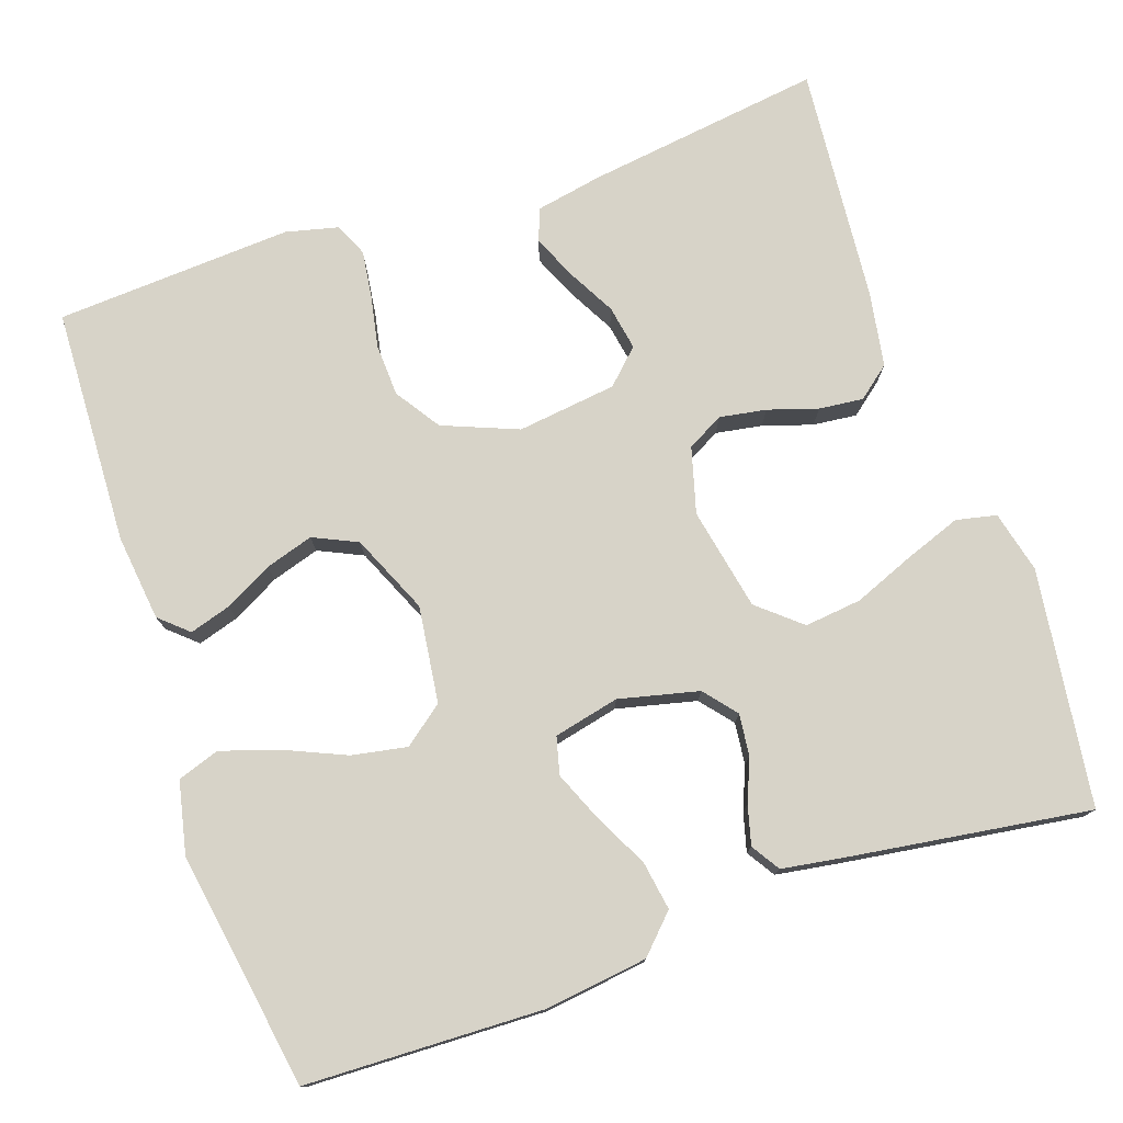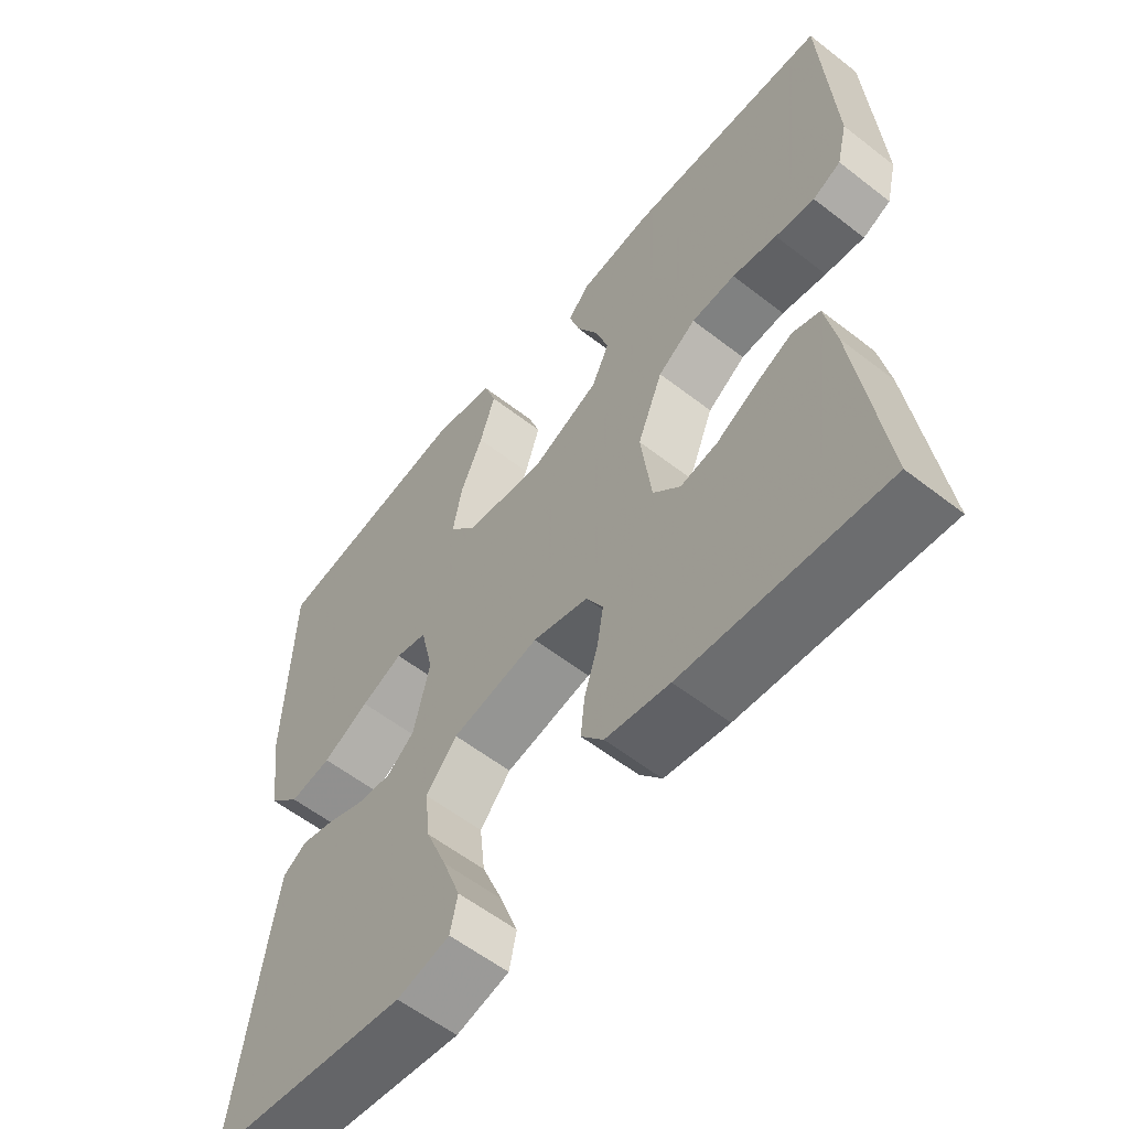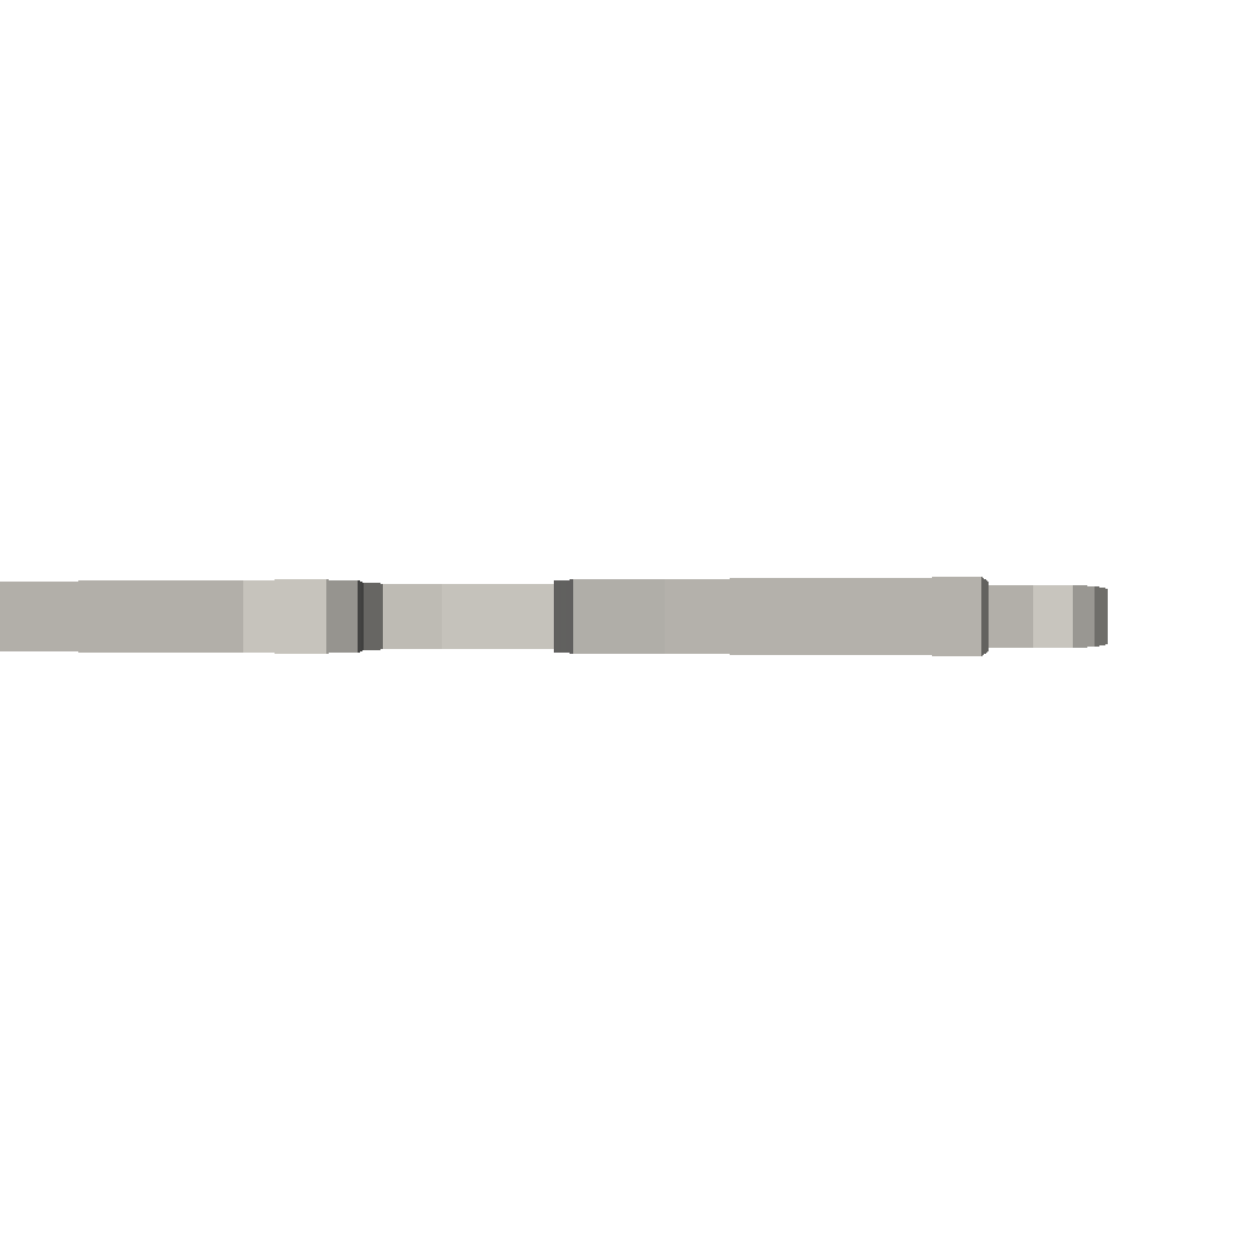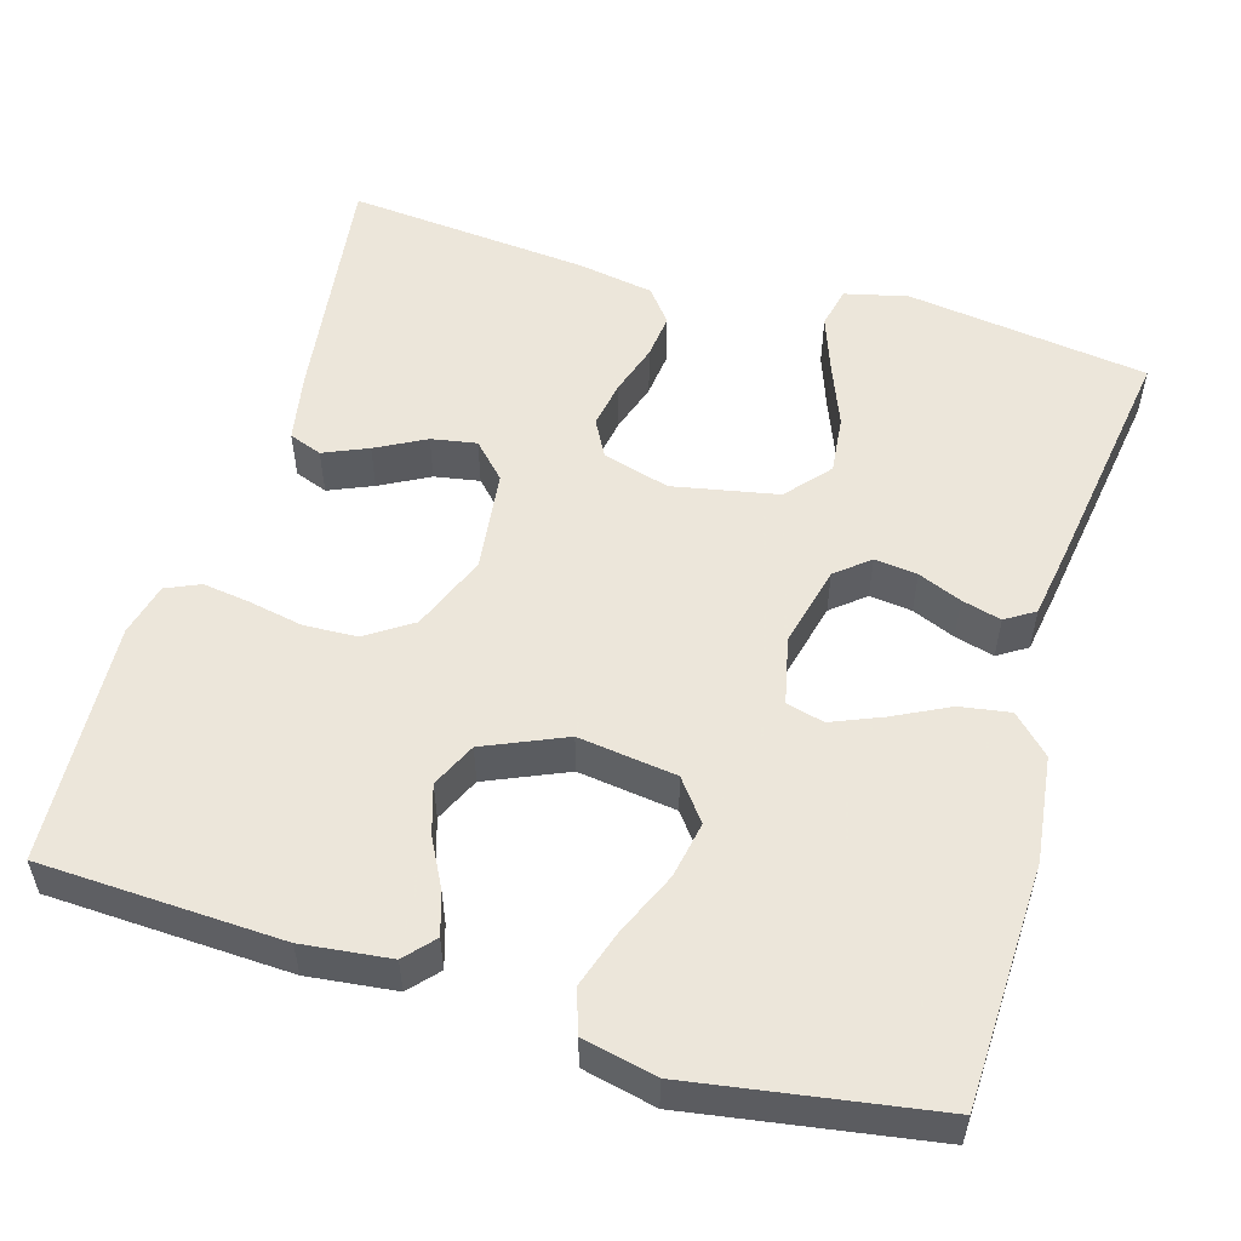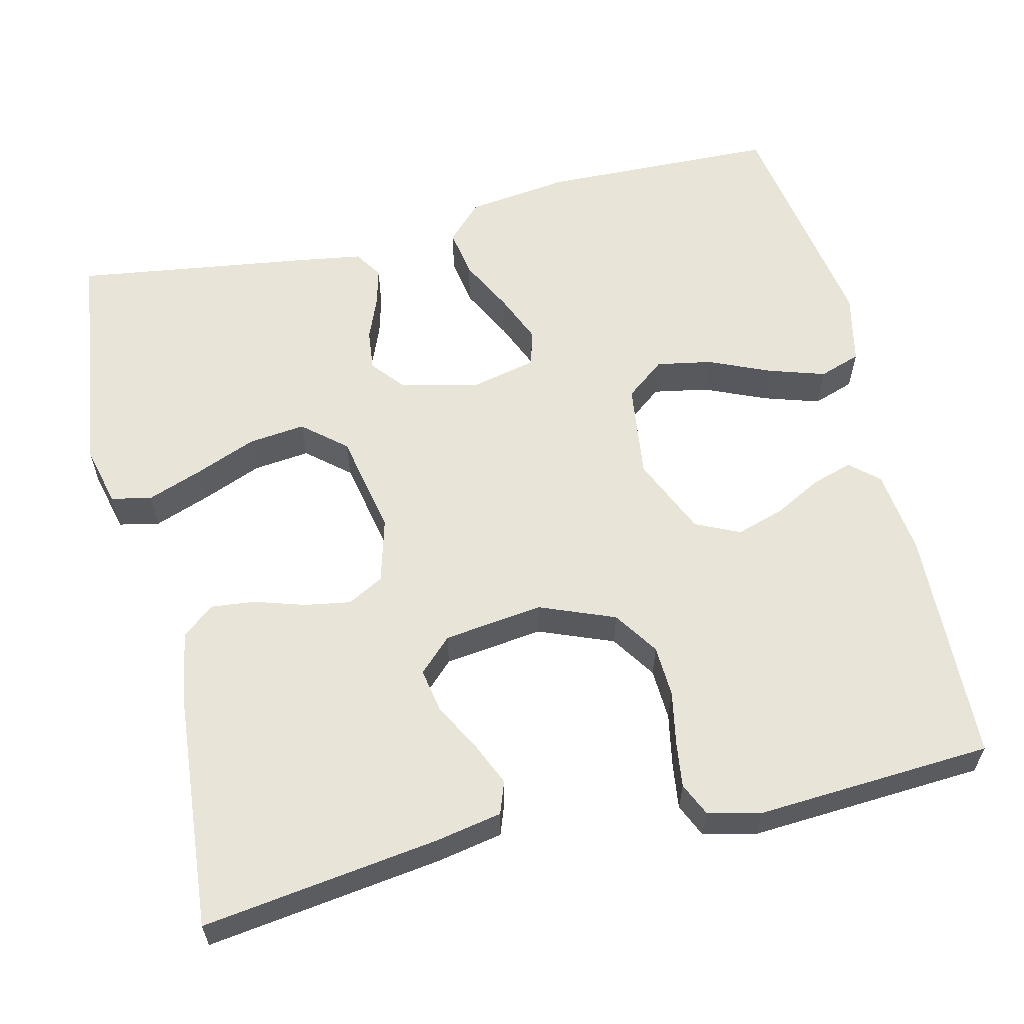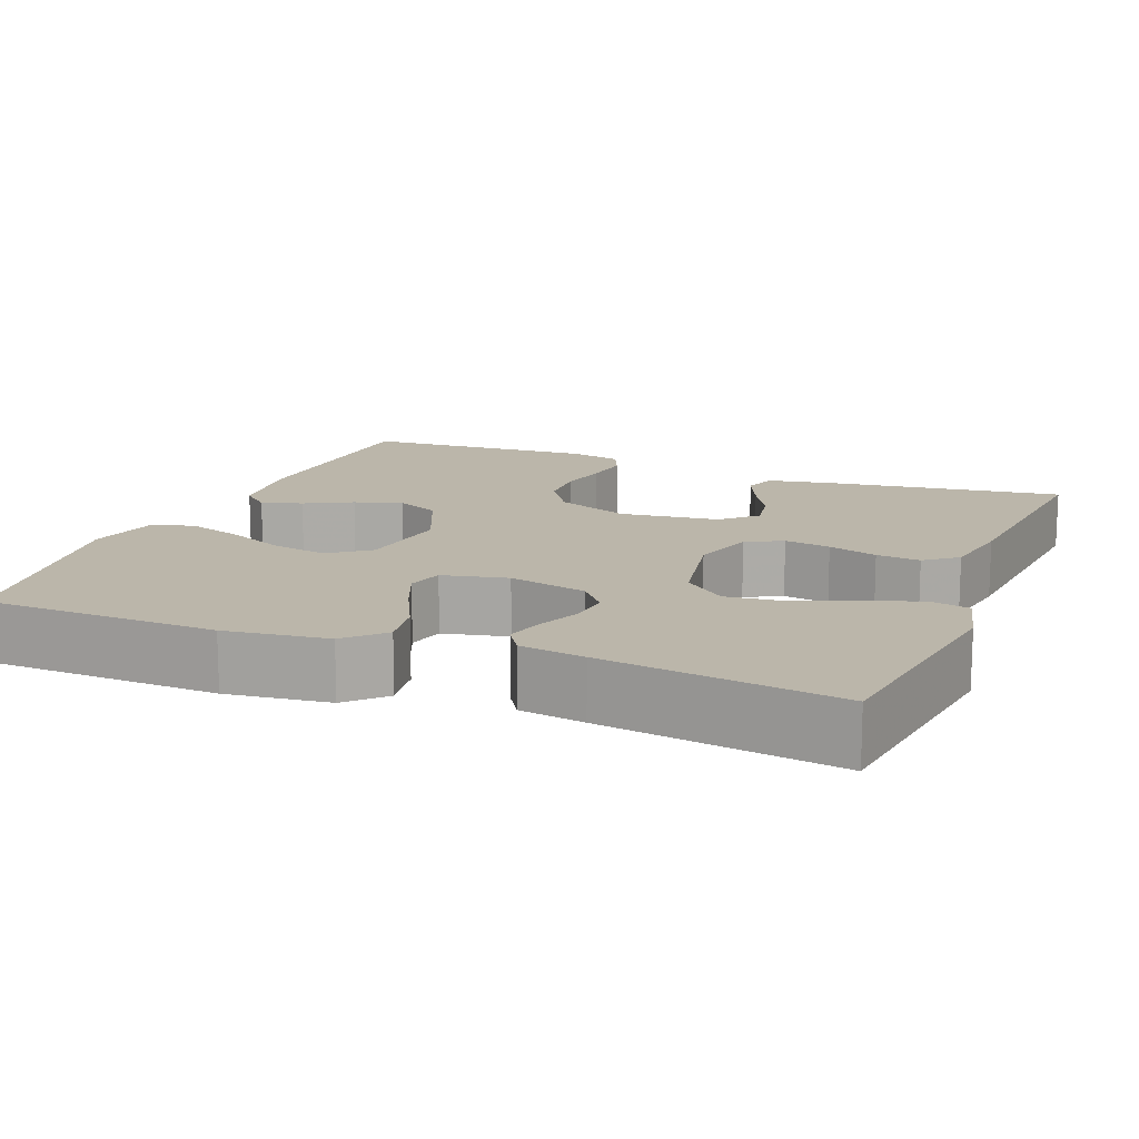
<metadata>
{"format":"obj","ext":"obj","renderer":"f3d","projection":"perspective","resolution":1024,"background":"white","views":[{"elev":76.7,"azim":71.1,"up":"+Y"},{"elev":-58.1,"azim":-128.8,"up":"+Z"},{"elev":-0.0,"azim":-162.8,"up":"+Y"},{"elev":54.2,"azim":16.7,"up":"+Y"},{"elev":59.8,"azim":-103.5,"up":"+Y"},{"elev":14.1,"azim":111.9,"up":"+Y"}]}
</metadata>
<code>
v 0.5 0.07 -0.5
v 0.2 0.07 -0.54
v 0.122 0.07 -0.521
v 0.111 0.07 -0.47
v 0.137 0.07 -0.399
v 0.168 0.07 -0.322
v 0.176 0.07 -0.25
v 0.13 0.07 -0.196
v 0 0.07 -0.17
v -0.083 0.07 -0.193
v -0.108 0.07 -0.239
v -0.098 0.07 -0.298
v -0.078 0.07 -0.361
v -0.072 0.07 -0.417
v -0.105 0.07 -0.458
v -0.2 0.07 -0.474
v -0.5 0.07 -0.5
v -0.459 0.07 -0.2
v -0.443 0.07 -0.116
v -0.402 0.07 -0.101
v -0.347 0.07 -0.125
v -0.286 0.07 -0.158
v -0.23 0.07 -0.168
v -0.189 0.07 -0.126
v -0.173 0.07 0
v -0.211 0.07 0.095
v -0.268 0.07 0.133
v -0.334 0.07 0.136
v -0.401 0.07 0.123
v -0.46 0.07 0.115
v -0.502 0.07 0.134
v -0.518 0.07 0.2
v -0.5 0.07 0.5
v -0.2 0.07 0.512
v -0.091 0.07 0.499
v -0.059 0.07 0.463
v -0.075 0.07 0.411
v -0.107 0.07 0.351
v -0.126 0.07 0.29
v -0.1 0.07 0.234
v 0 0.07 0.19
v 0.122 0.07 0.206
v 0.161 0.07 0.256
v 0.148 0.07 0.326
v 0.114 0.07 0.404
v 0.091 0.07 0.476
v 0.109 0.07 0.529
v 0.2 0.07 0.549
v 0.5 0.07 0.5
v 0.509 0.07 0.2
v 0.492 0.07 0.069
v 0.446 0.07 0.024
v 0.384 0.07 0.034
v 0.315 0.07 0.069
v 0.253 0.07 0.095
v 0.206 0.07 0.083
v 0.187 0.07 0
v 0.211 0.07 -0.101
v 0.252 0.07 -0.135
v 0.305 0.07 -0.129
v 0.359 0.07 -0.107
v 0.408 0.07 -0.094
v 0.444 0.07 -0.117
v 0.457 0.07 -0.2
v 0.5 0 -0.5
v 0.2 0 -0.54
v 0.122 0 -0.521
v 0.111 0 -0.47
v 0.137 0 -0.399
v 0.168 0 -0.322
v 0.176 0 -0.25
v 0.13 0 -0.196
v 0 0 -0.17
v -0.083 0 -0.193
v -0.108 0 -0.239
v -0.098 0 -0.298
v -0.078 0 -0.361
v -0.072 0 -0.417
v -0.105 0 -0.458
v -0.2 0 -0.474
v -0.5 0 -0.5
v -0.459 0 -0.2
v -0.443 0 -0.116
v -0.402 0 -0.101
v -0.347 0 -0.125
v -0.286 0 -0.158
v -0.23 0 -0.168
v -0.189 0 -0.126
v -0.173 0 0
v -0.211 0 0.095
v -0.268 0 0.133
v -0.334 0 0.136
v -0.401 0 0.123
v -0.46 0 0.115
v -0.502 0 0.134
v -0.518 0 0.2
v -0.5 0 0.5
v -0.2 0 0.512
v -0.091 0 0.499
v -0.059 0 0.463
v -0.075 0 0.411
v -0.107 0 0.351
v -0.126 0 0.29
v -0.1 0 0.234
v 0 0 0.19
v 0.122 0 0.206
v 0.161 0 0.256
v 0.148 0 0.326
v 0.114 0 0.404
v 0.091 0 0.476
v 0.109 0 0.529
v 0.2 0 0.549
v 0.5 0 0.5
v 0.509 0 0.2
v 0.492 0 0.069
v 0.446 0 0.024
v 0.384 0 0.034
v 0.315 0 0.069
v 0.253 0 0.095
v 0.206 0 0.083
v 0.187 0 0
v 0.211 0 -0.101
v 0.252 0 -0.135
v 0.305 0 -0.129
v 0.359 0 -0.107
v 0.408 0 -0.094
v 0.444 0 -0.117
v 0.457 0 -0.2
f 60 61 62 63
f 59 60 63 64
f 51 52 53 54
f 51 54 55
f 50 51 55
f 49 50 55 56
f 47 48 49 56
f 44 45 46 47
f 35 36 37 38
f 35 38 39
f 34 35 39
f 33 34 39
f 32 33 39 40
f 28 29 30 31
f 28 31 32 40
f 19 20 21 22
f 17 18 19 22
f 17 22 23
f 16 17 23 24
f 12 13 14 15
f 11 12 15 16
f 3 4 5 6
f 1 2 3 6
f 59 64 1 6
f 58 59 6 7
f 57 58 7 8
f 56 57 8 9
f 44 47 56
f 43 44 56
f 42 43 56 9
f 41 42 9 10
f 27 28 40 41
f 26 27 41
f 25 26 41 10
f 11 16 24 25
f 10 11 25
f 127 126 125 124
f 128 127 124 123
f 118 117 116 115
f 119 118 115
f 119 115 114
f 120 119 114 113
f 120 113 112 111
f 111 110 109 108
f 102 101 100 99
f 103 102 99
f 103 99 98
f 103 98 97
f 104 103 97 96
f 95 94 93 92
f 104 96 95 92
f 86 85 84 83
f 86 83 82 81
f 87 86 81
f 88 87 81 80
f 79 78 77 76
f 80 79 76 75
f 70 69 68 67
f 70 67 66 65
f 70 65 128 123
f 71 70 123 122
f 72 71 122 121
f 73 72 121 120
f 120 111 108
f 120 108 107
f 73 120 107 106
f 74 73 106 105
f 105 104 92 91
f 105 91 90
f 74 105 90 89
f 89 88 80 75
f 89 75 74
f 1 65 66 2
f 2 66 67 3
f 3 67 68 4
f 4 68 69 5
f 5 69 70 6
f 6 70 71 7
f 7 71 72 8
f 8 72 73 9
f 9 73 74 10
f 10 74 75 11
f 11 75 76 12
f 12 76 77 13
f 13 77 78 14
f 14 78 79 15
f 15 79 80 16
f 16 80 81 17
f 17 81 82 18
f 18 82 83 19
f 19 83 84 20
f 20 84 85 21
f 21 85 86 22
f 22 86 87 23
f 23 87 88 24
f 24 88 89 25
f 25 89 90 26
f 26 90 91 27
f 27 91 92 28
f 28 92 93 29
f 29 93 94 30
f 30 94 95 31
f 31 95 96 32
f 32 96 97 33
f 33 97 98 34
f 34 98 99 35
f 35 99 100 36
f 36 100 101 37
f 37 101 102 38
f 38 102 103 39
f 39 103 104 40
f 40 104 105 41
f 41 105 106 42
f 42 106 107 43
f 43 107 108 44
f 44 108 109 45
f 45 109 110 46
f 46 110 111 47
f 47 111 112 48
f 48 112 113 49
f 49 113 114 50
f 50 114 115 51
f 51 115 116 52
f 52 116 117 53
f 53 117 118 54
f 54 118 119 55
f 55 119 120 56
f 56 120 121 57
f 57 121 122 58
f 58 122 123 59
f 59 123 124 60
f 60 124 125 61
f 61 125 126 62
f 62 126 127 63
f 63 127 128 64
f 64 128 65 1

</code>
